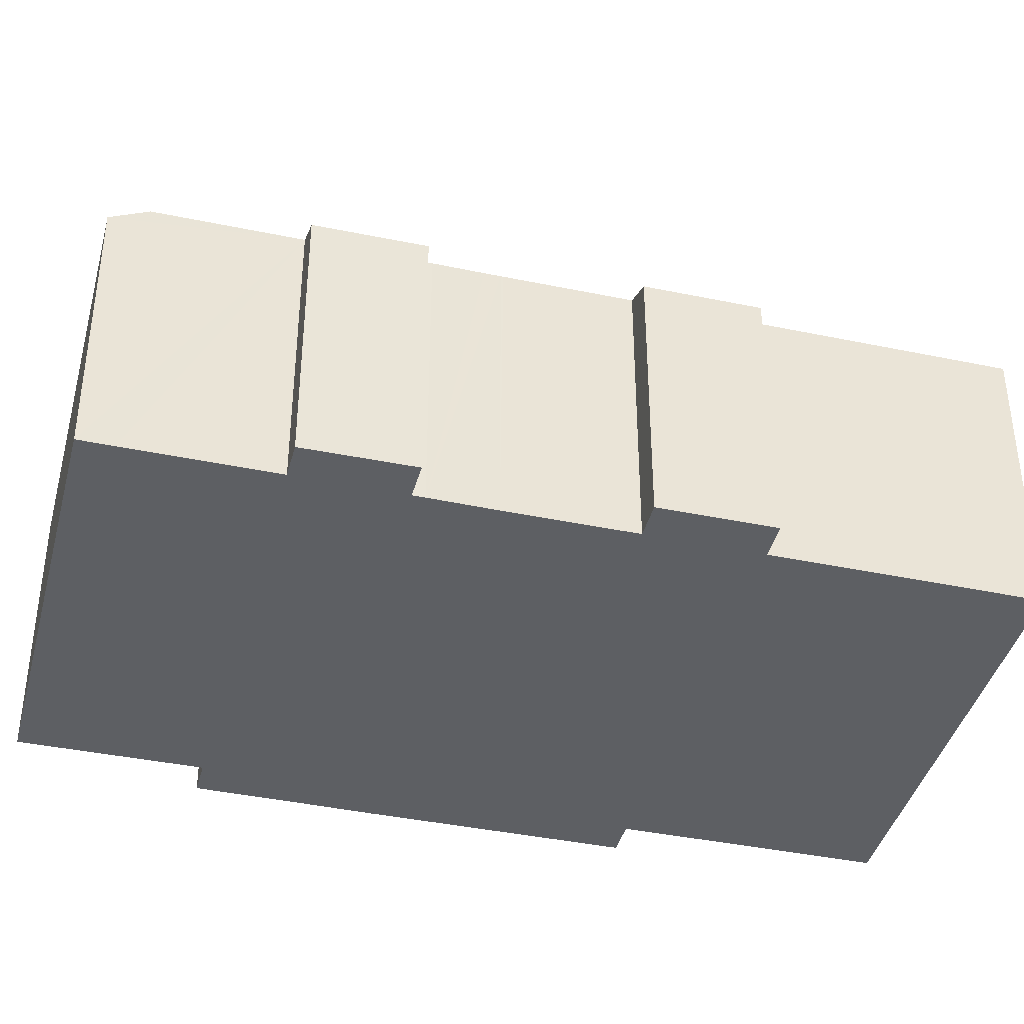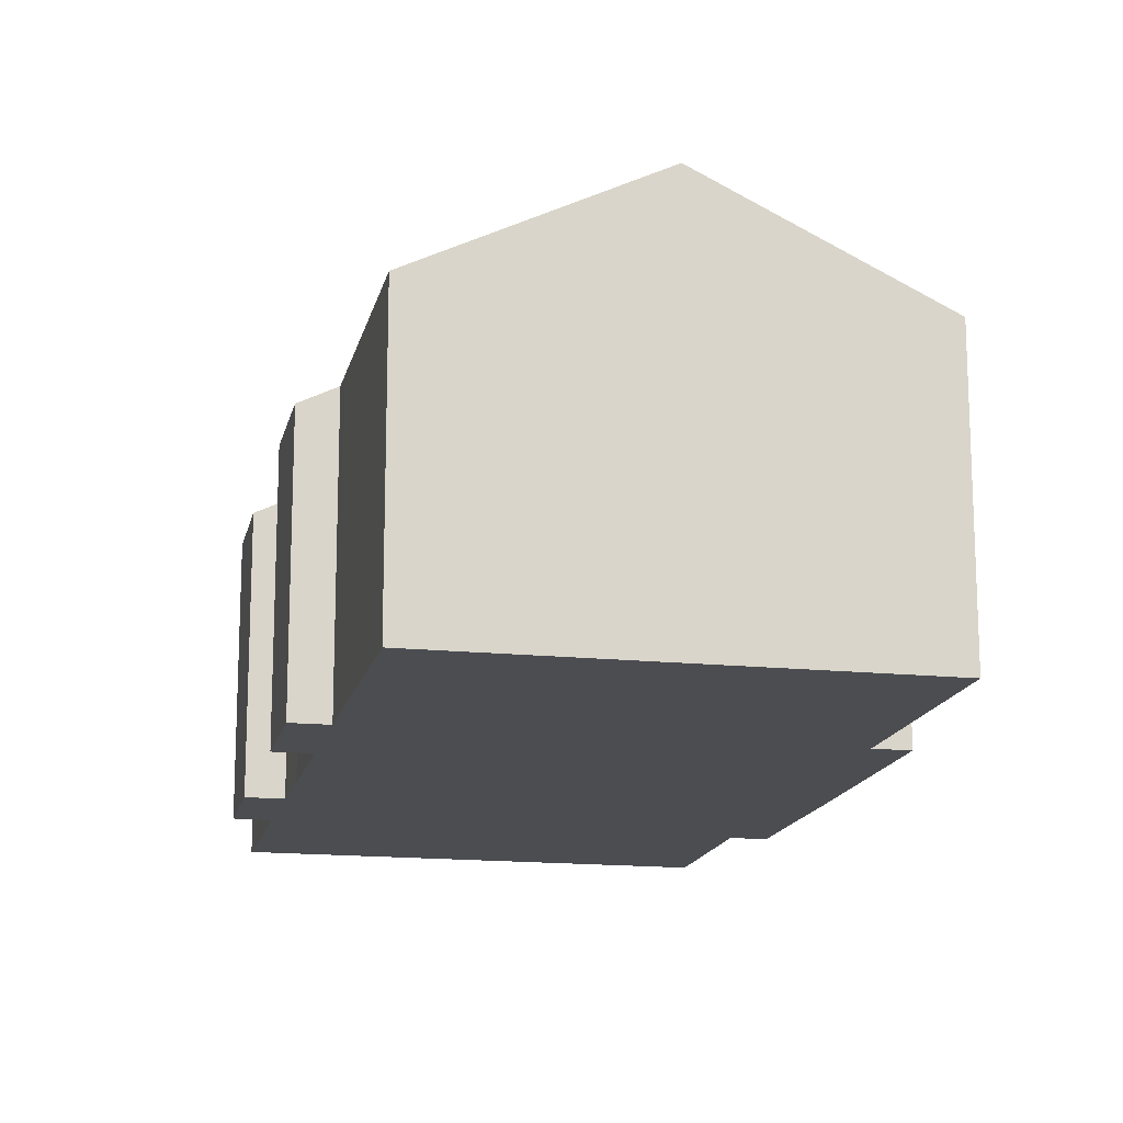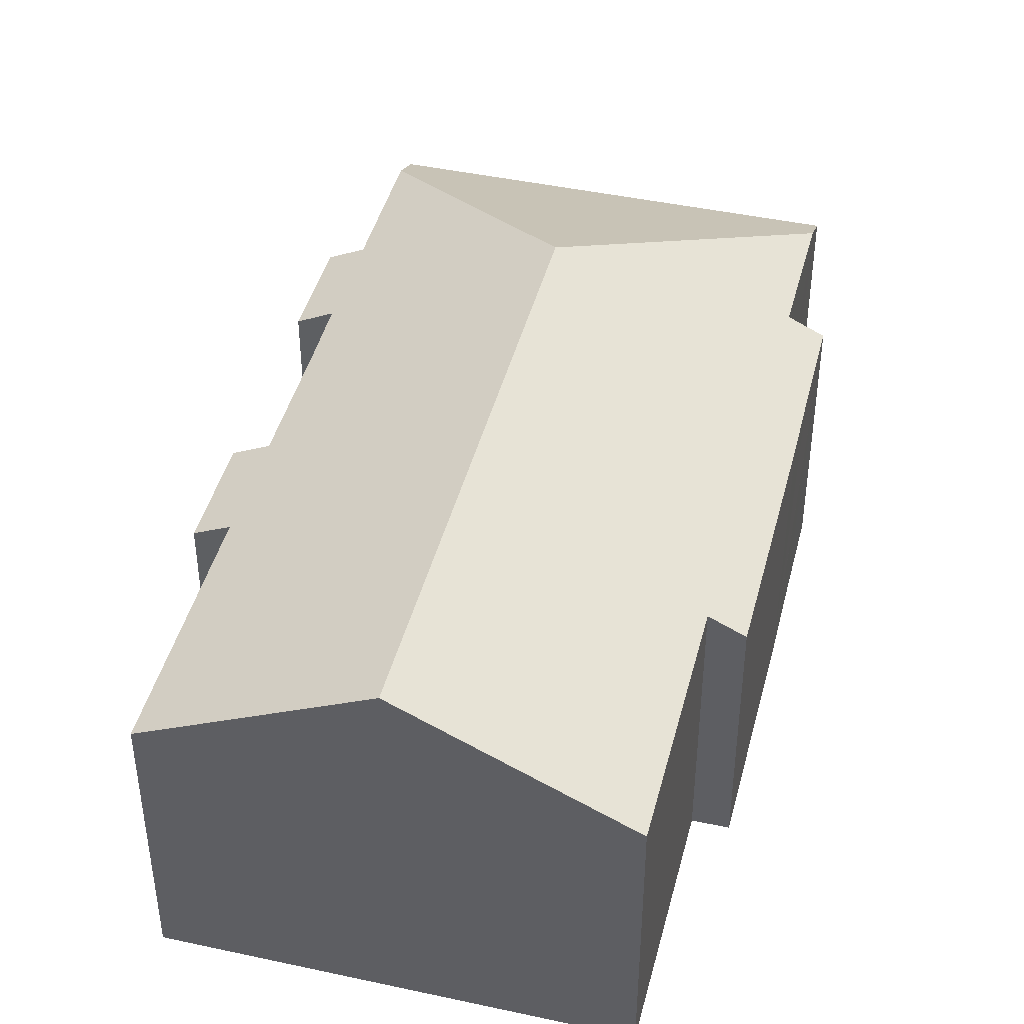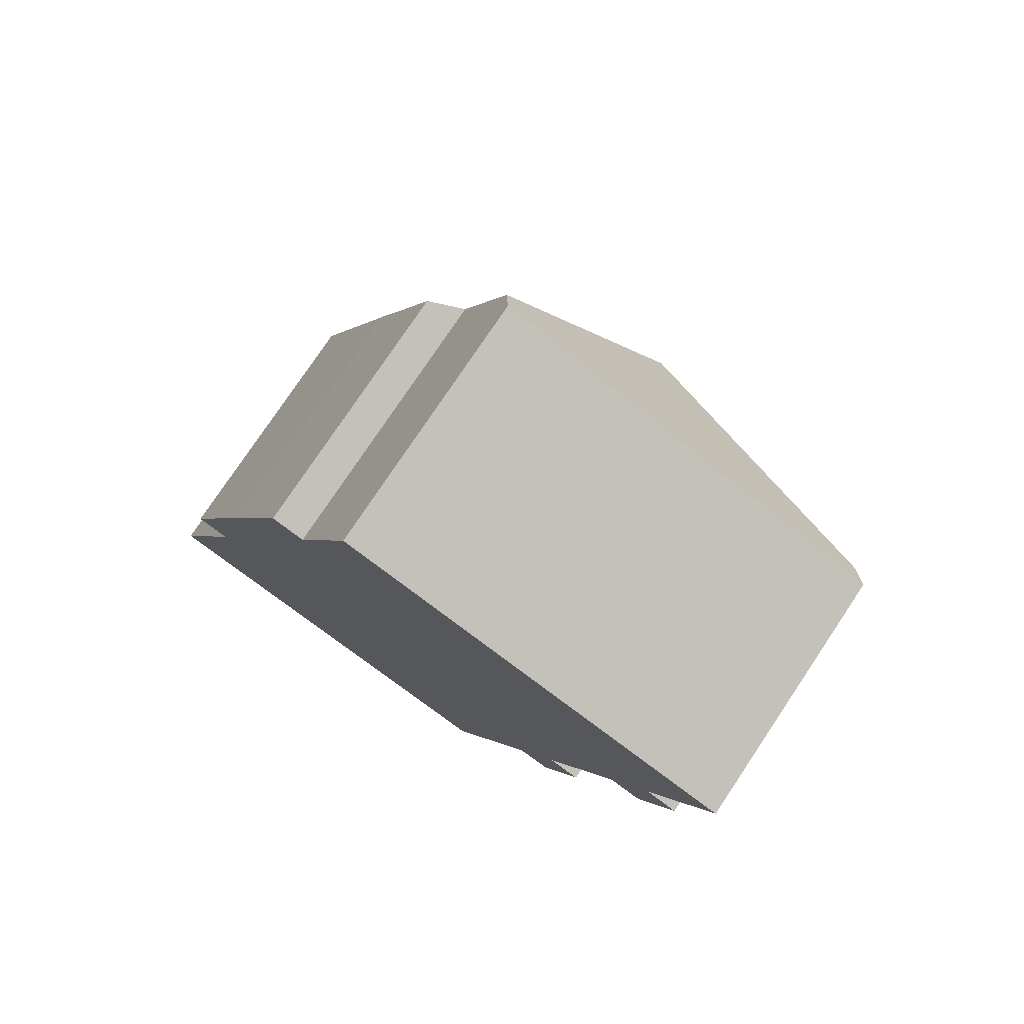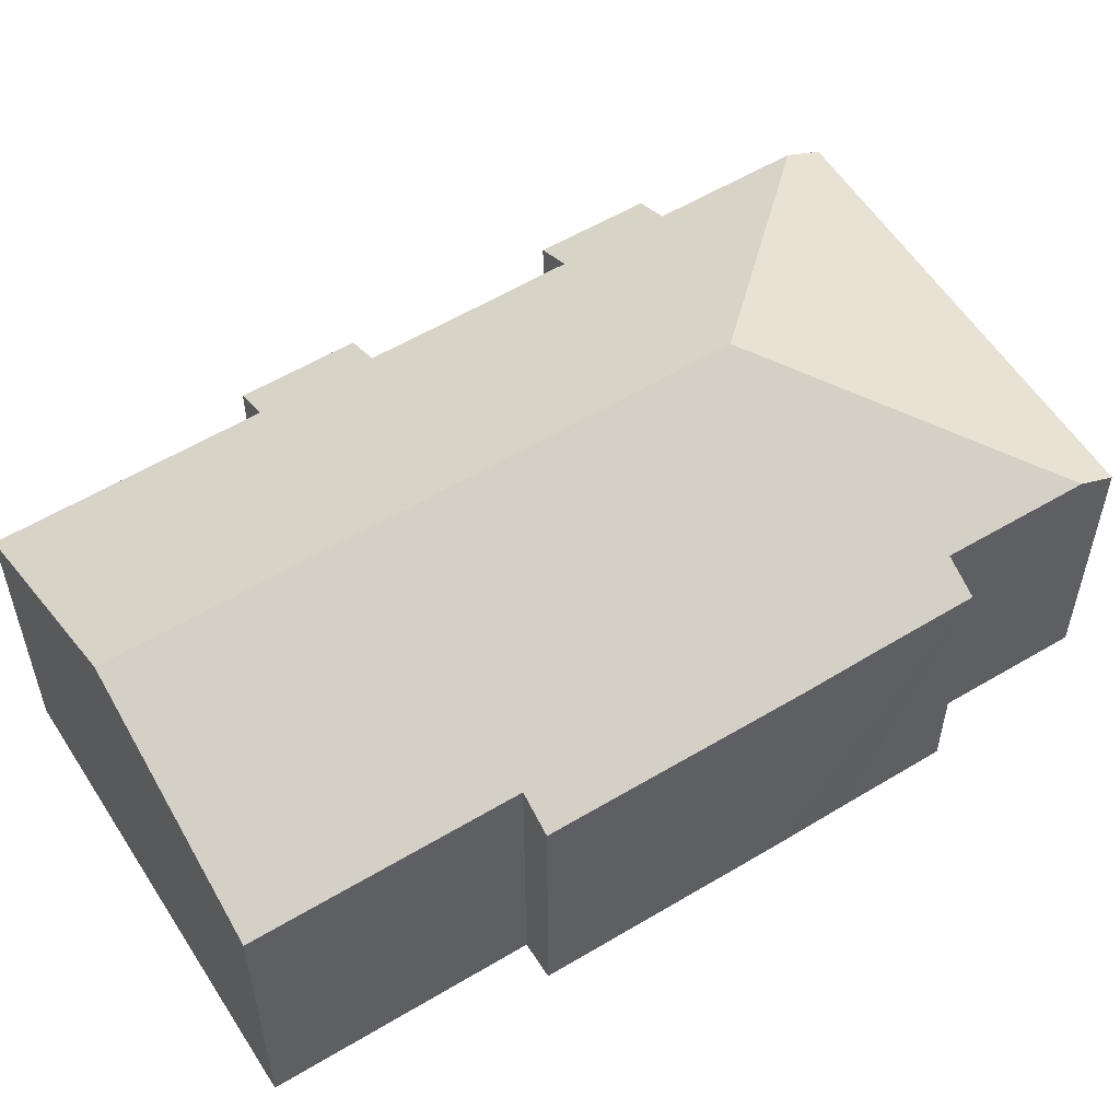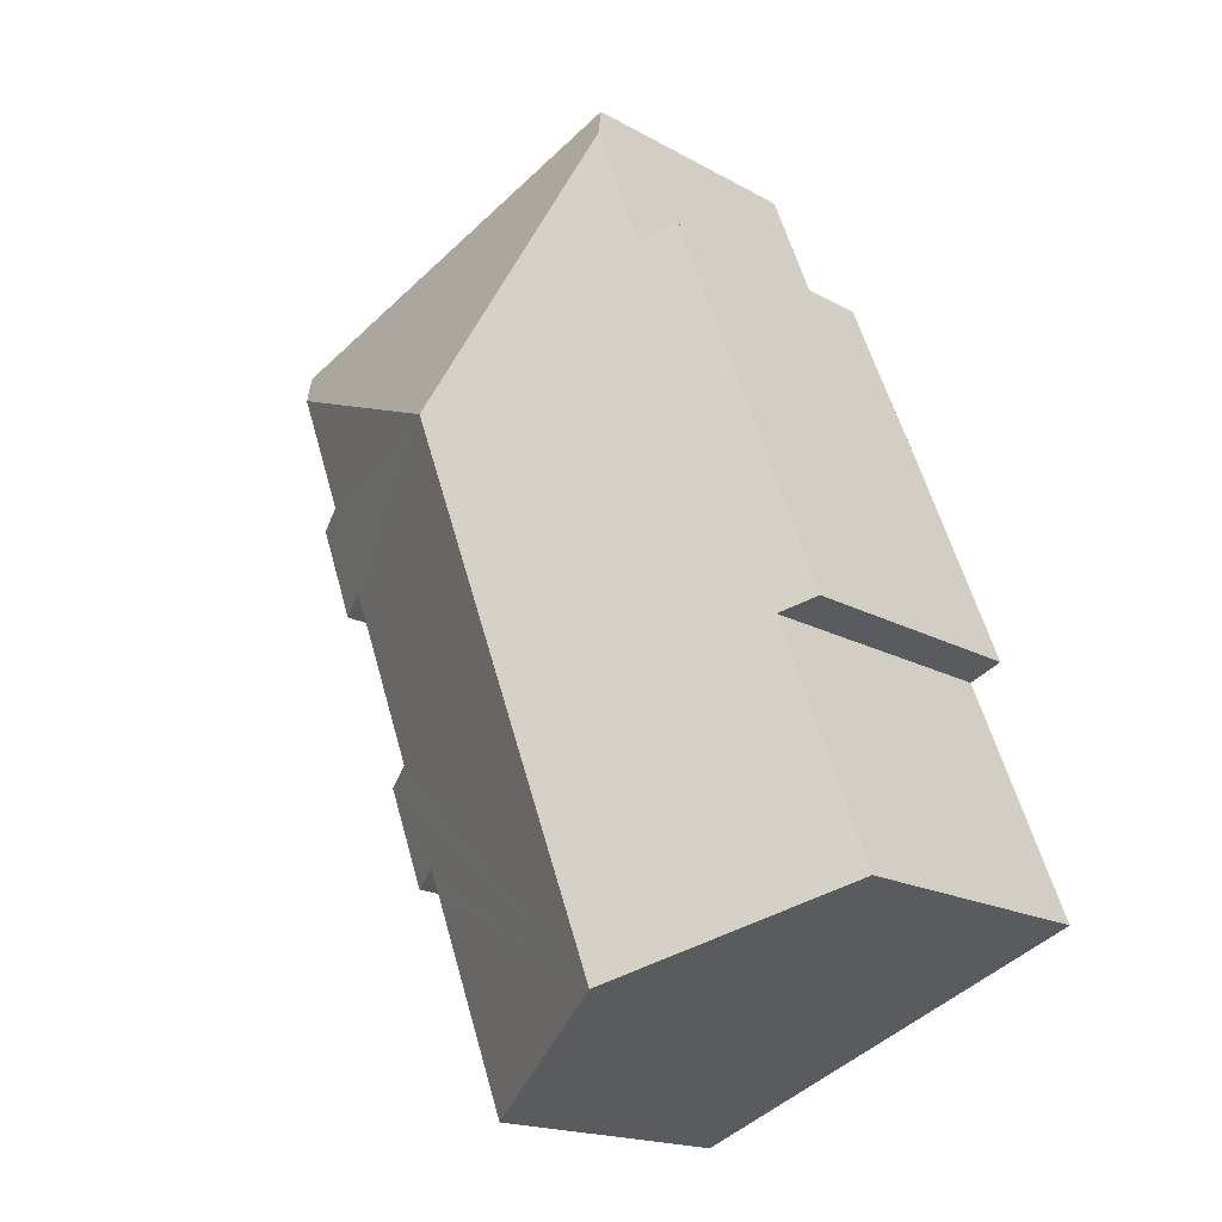
<metadata>
{"format":"obj","ext":"obj","renderer":"f3d","projection":"perspective","resolution":1024,"background":"white","views":[{"elev":-40.3,"azim":96.8,"up":"+Y"},{"elev":-15.8,"azim":-171.0,"up":"+Y"},{"elev":43.9,"azim":-144.5,"up":"+Y"},{"elev":77.5,"azim":33.8,"up":"+Z"},{"elev":56.7,"azim":-100.9,"up":"+Y"},{"elev":-17.9,"azim":-137.4,"up":"+Z"}]}
</metadata>
<code>
v  5.746 10.81 -2.228
v  13.78 7.854 1.427
v  11.48 7.858 -4.452
v  14.08 7.854 2.214
v  16.16 7.369 4.78
v  15.03 7.367 1.862
v  15.21 7.858 5.145
v  11.77 10.81 13.28
v  16.45 7.859 8.343
v  16.47 7.859 8.403
v  16.63 7.859 8.815
v  17.14 7.849 10.07
v  17.26 7.851 10.39
v  19.26 7.375 12.78
v  18.33 7.854 13.15
v  19.74 7.855 16.79
v  18.2 7.365 10.01
v  0 7.853 4.809e-16
v  2.553 7.849 6.596
v  1.622 7.37 6.96
v  4.028 7.365 13.19
v  4.043 7.365 13.22
v  4.151 7.365 13.51
v  4.603 7.371 14.63
v  4.838 7.375 15.22
v  5.922 7.381 17.97
v  6.853 7.86 17.61
v  8.254 7.851 21.26
v  20.11 7.365 17.74
v  8.618 7.365 22.21
v  19.77 7.813 16.87
v  16.16 -2.927e-16 4.78
v  15.03 -1.14e-16 1.862
v  14.08 -1.356e-16 2.214
v  11.48 2.726e-16 -4.452
v  13.78 -8.738e-17 1.427
v  20.11 -1.086e-15 17.74
v  19.77 -1.033e-15 16.87
v  18.33 -8.05e-16 13.15
v  19.74 -1.028e-15 16.79
v  19.26 -7.827e-16 12.78
v  18.2 -6.126e-16 10.01
v  17.26 -6.36e-16 10.39
v  17.14 -6.169e-16 10.07
v  16.47 -5.145e-16 8.403
v  16.63 -5.398e-16 8.815
v  15.21 -3.15e-16 5.145
v  16.45 -5.109e-16 8.343
v  5.746 1.364e-16 -2.228
v  0 0 0
v  2.553 -4.039e-16 6.596
v  1.622 -4.262e-16 6.96
v  4.028 -8.074e-16 13.19
v  4.043 -8.098e-16 13.22
v  4.838 -9.317e-16 15.22
v  5.922 -1.1e-15 17.97
v  4.603 -8.96e-16 14.63
v  4.151 -8.269e-16 13.51
v  6.853 -1.078e-15 17.61
v  8.618 -1.36e-15 22.21
v  8.254 -1.302e-15 21.26
g defaultobject
f 1 2 3
f 2 1 4
f 4 5 6
f 5 4 1
f 5 1 7
f 7 1 8
f 7 8 9
f 9 8 10
f 10 8 11
f 11 8 12
f 12 8 13
f 13 8 14
f 14 8 15
f 15 8 16
f 14 17 13
f 18 8 1
f 8 18 19
f 8 19 20
f 8 20 21
f 8 21 22
f 8 22 23
f 8 23 24
f 8 24 25
f 8 25 26
f 8 26 27
f 28 8 27
f 29 28 30
f 28 29 8
f 8 29 31
f 8 31 16
f 32 6 5
f 6 32 33
f 34 2 4
f 2 34 3
f 3 34 35
f 35 34 36
f 31 15 16
f 15 31 29
f 15 29 37
f 15 37 38
f 15 38 39
f 39 38 40
f 41 17 14
f 17 41 42
f 43 12 13
f 12 43 44
f 44 11 12
f 11 44 10
f 10 44 45
f 45 44 46
f 45 9 10
f 9 45 7
f 7 45 47
f 47 45 48
f 6 34 4
f 34 6 33
f 35 1 3
f 1 35 18
f 18 35 49
f 18 49 50
f 51 20 19
f 20 51 52
f 17 43 13
f 43 17 42
f 50 19 18
f 19 50 51
f 52 21 20
f 21 52 53
f 21 53 22
f 22 53 23
f 23 53 24
f 24 53 25
f 25 53 26
f 26 53 54
f 26 54 55
f 26 55 56
f 55 54 57
f 57 54 58
f 59 28 27
f 28 59 30
f 30 59 60
f 60 59 61
f 26 59 27
f 59 26 56
f 60 29 30
f 29 60 37
f 39 14 15
f 14 39 41
f 47 5 7
f 5 47 32
f 55 59 56
f 61 37 60
f 37 61 59
f 37 59 38
f 38 59 40
f 40 59 39
f 39 59 55
f 39 55 57
f 39 57 58
f 39 58 41
f 41 58 43
f 41 43 42
f 43 58 53
f 52 43 53
f 43 52 44
f 44 52 46
f 46 52 45
f 45 52 48
f 48 52 47
f 47 52 51
f 47 51 50
f 47 50 32
f 32 50 34
f 34 50 36
f 36 50 35
f 35 50 49
f 33 32 34

</code>
